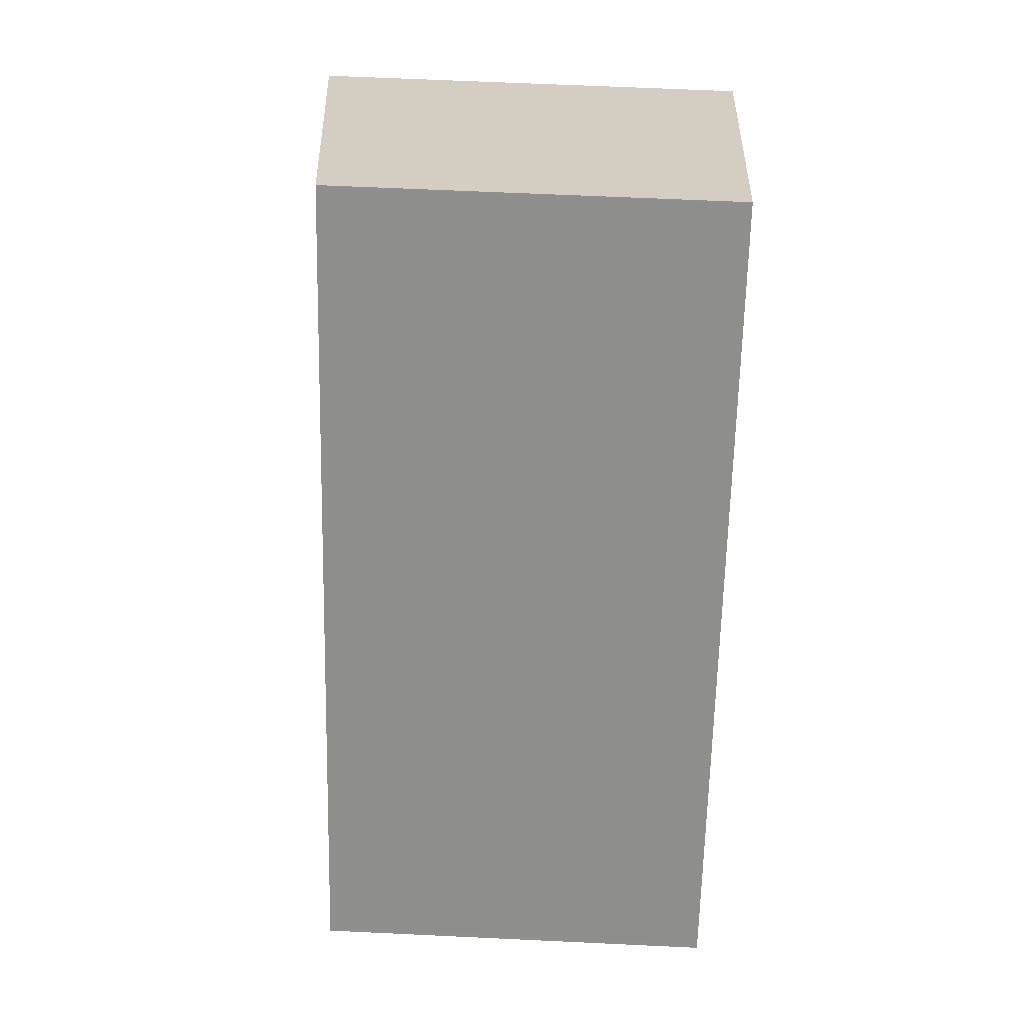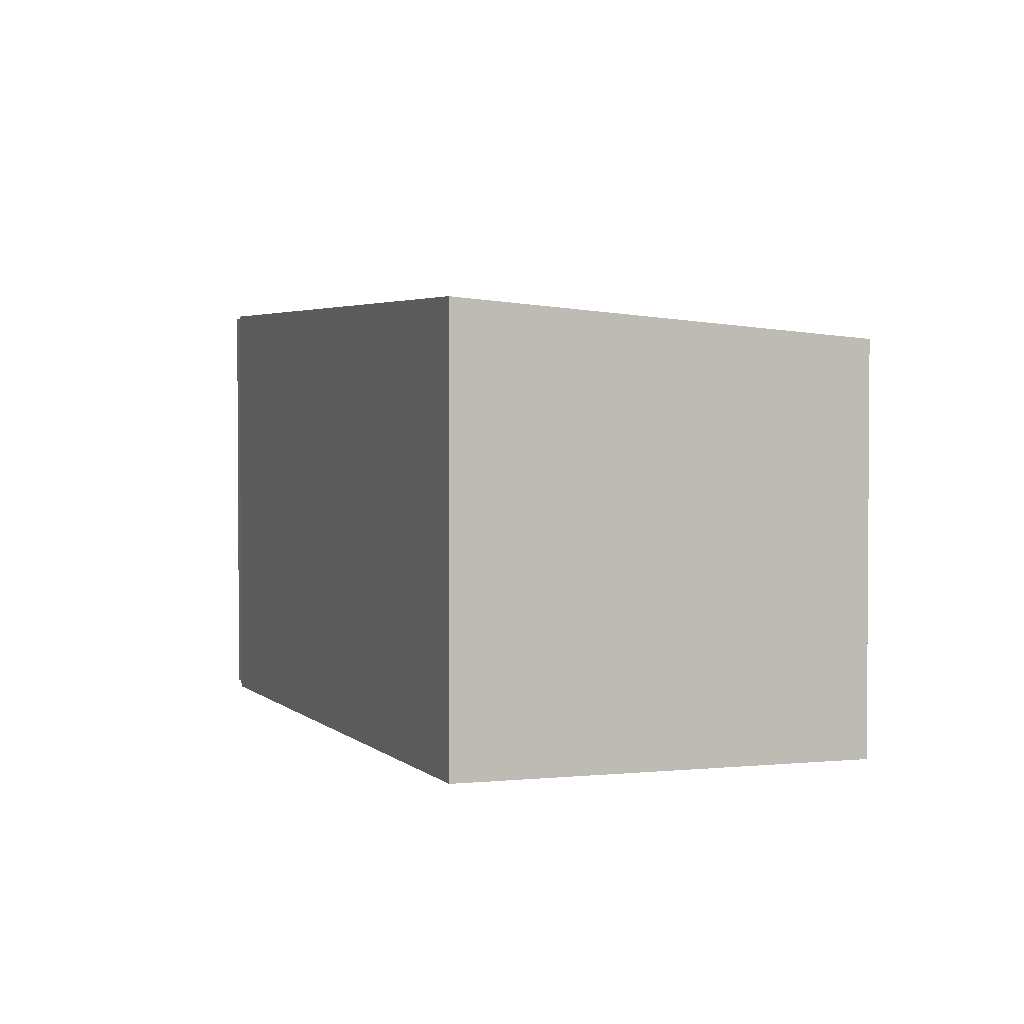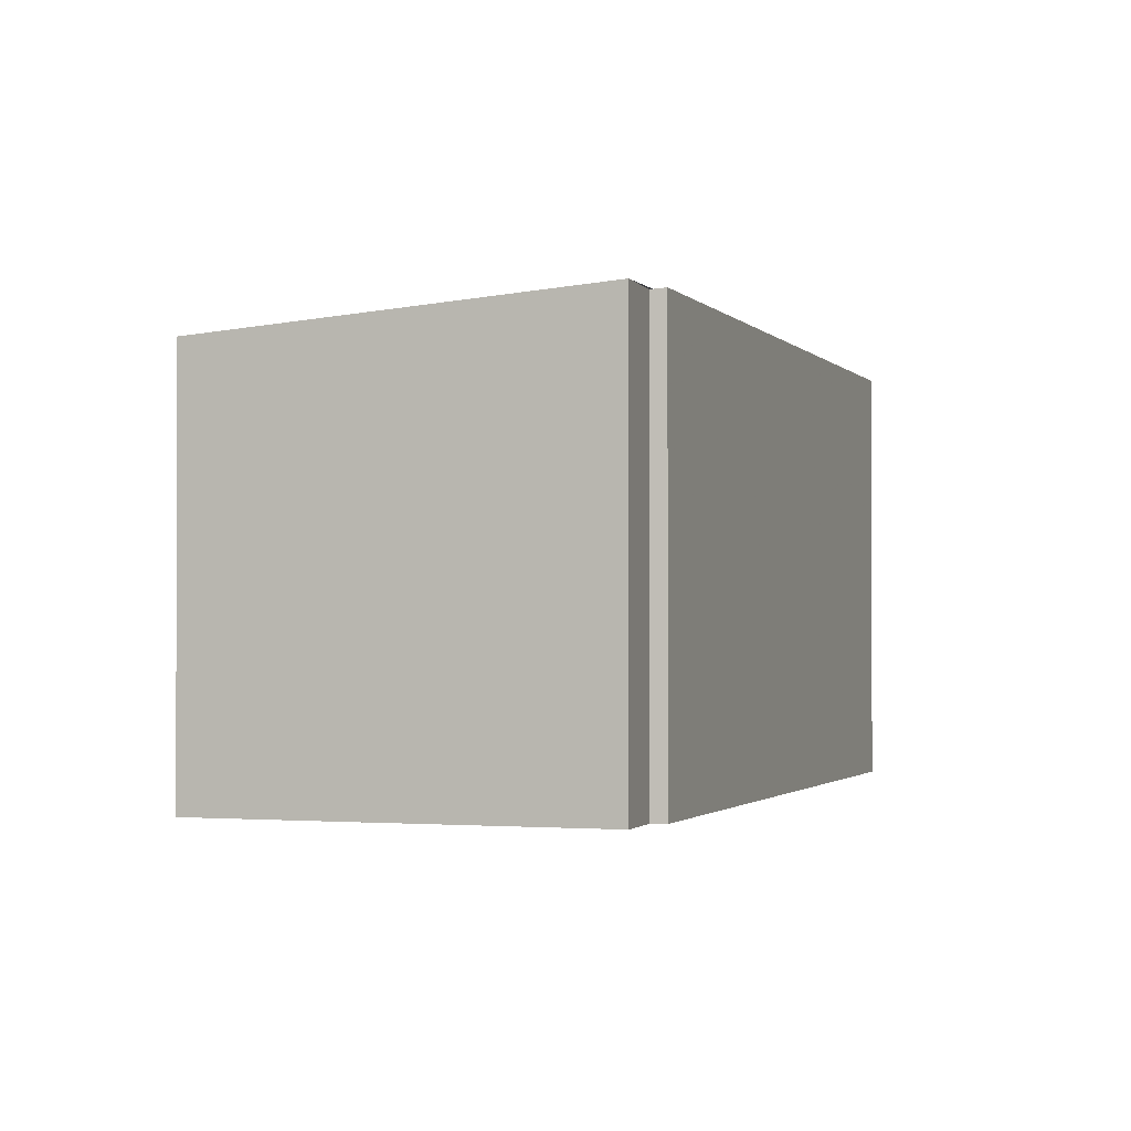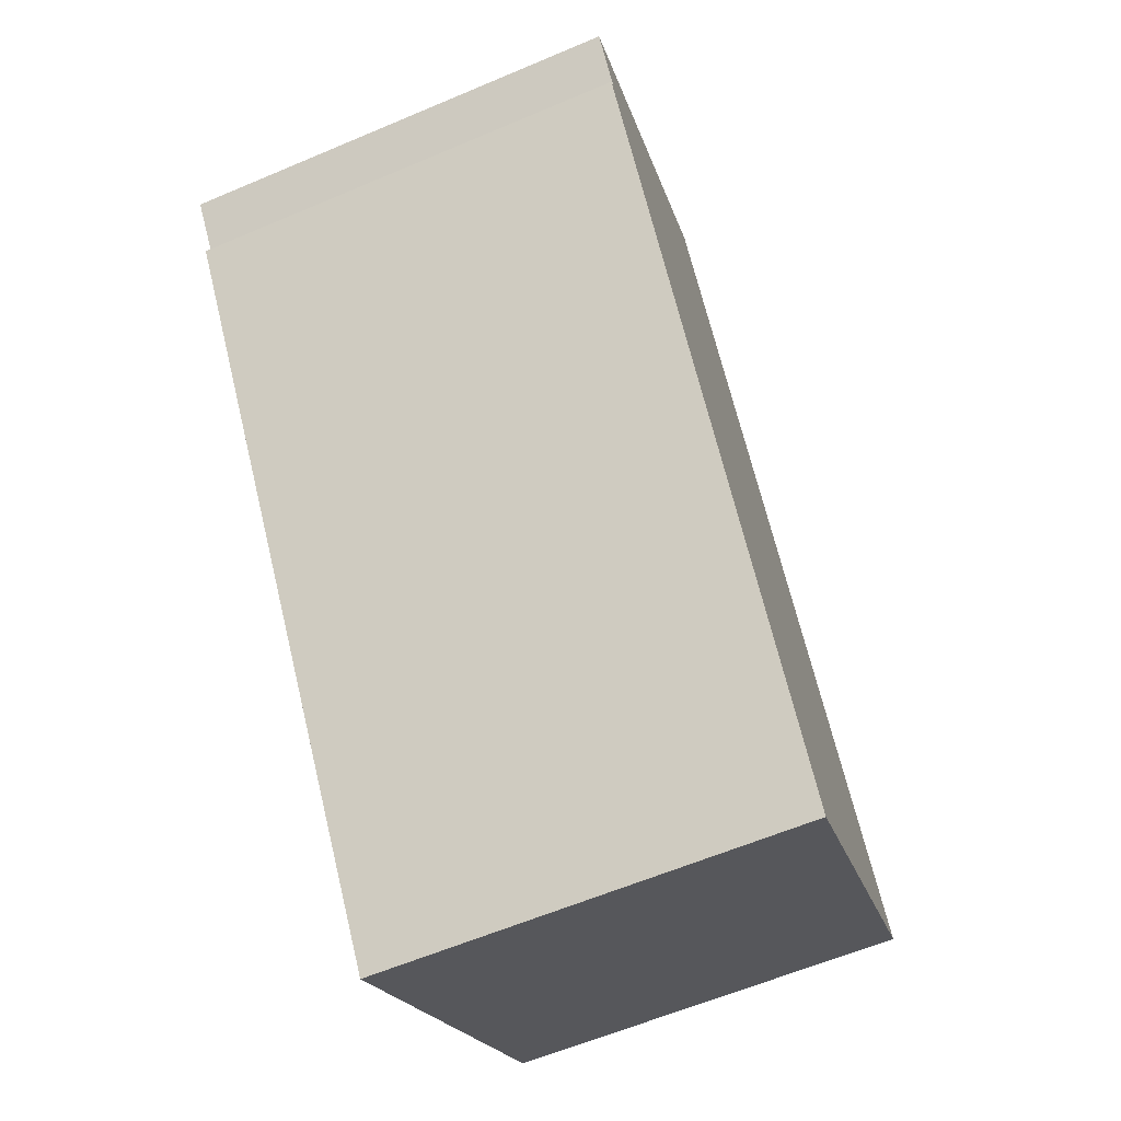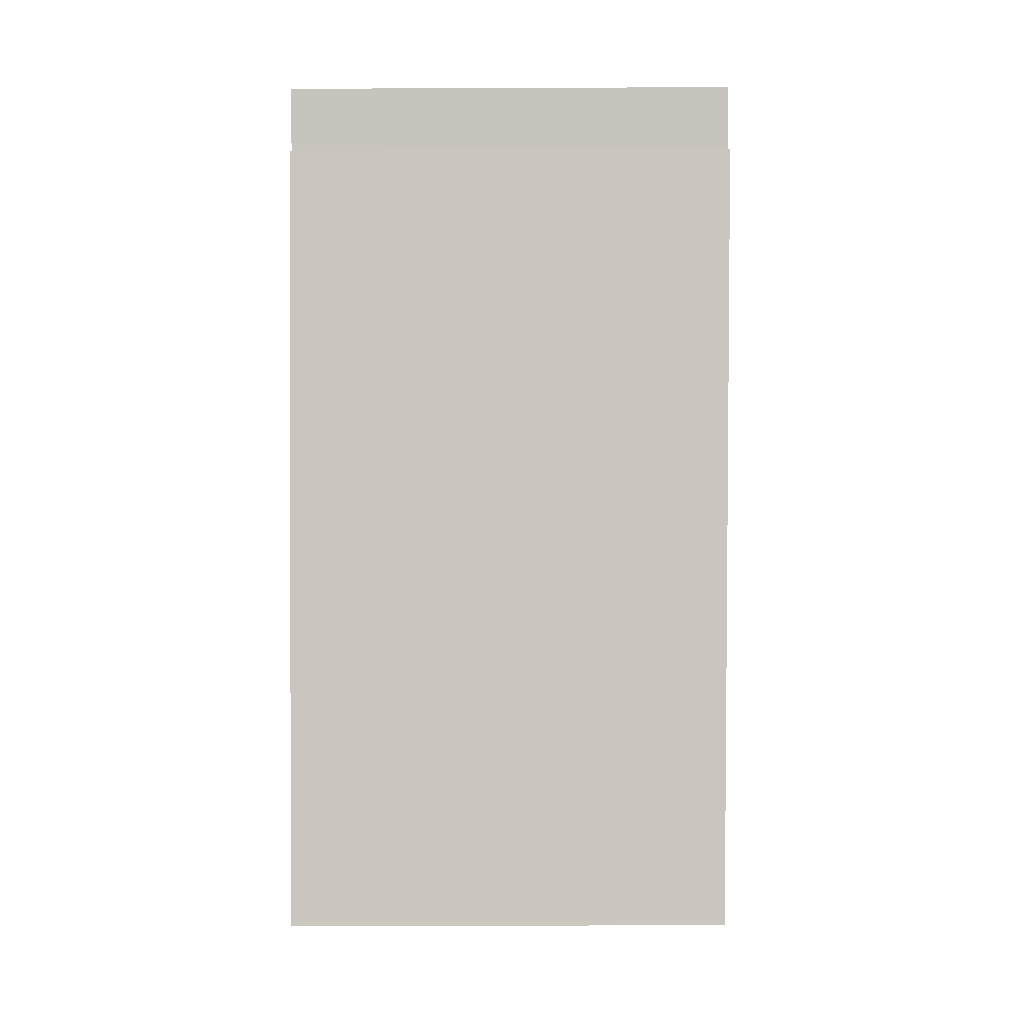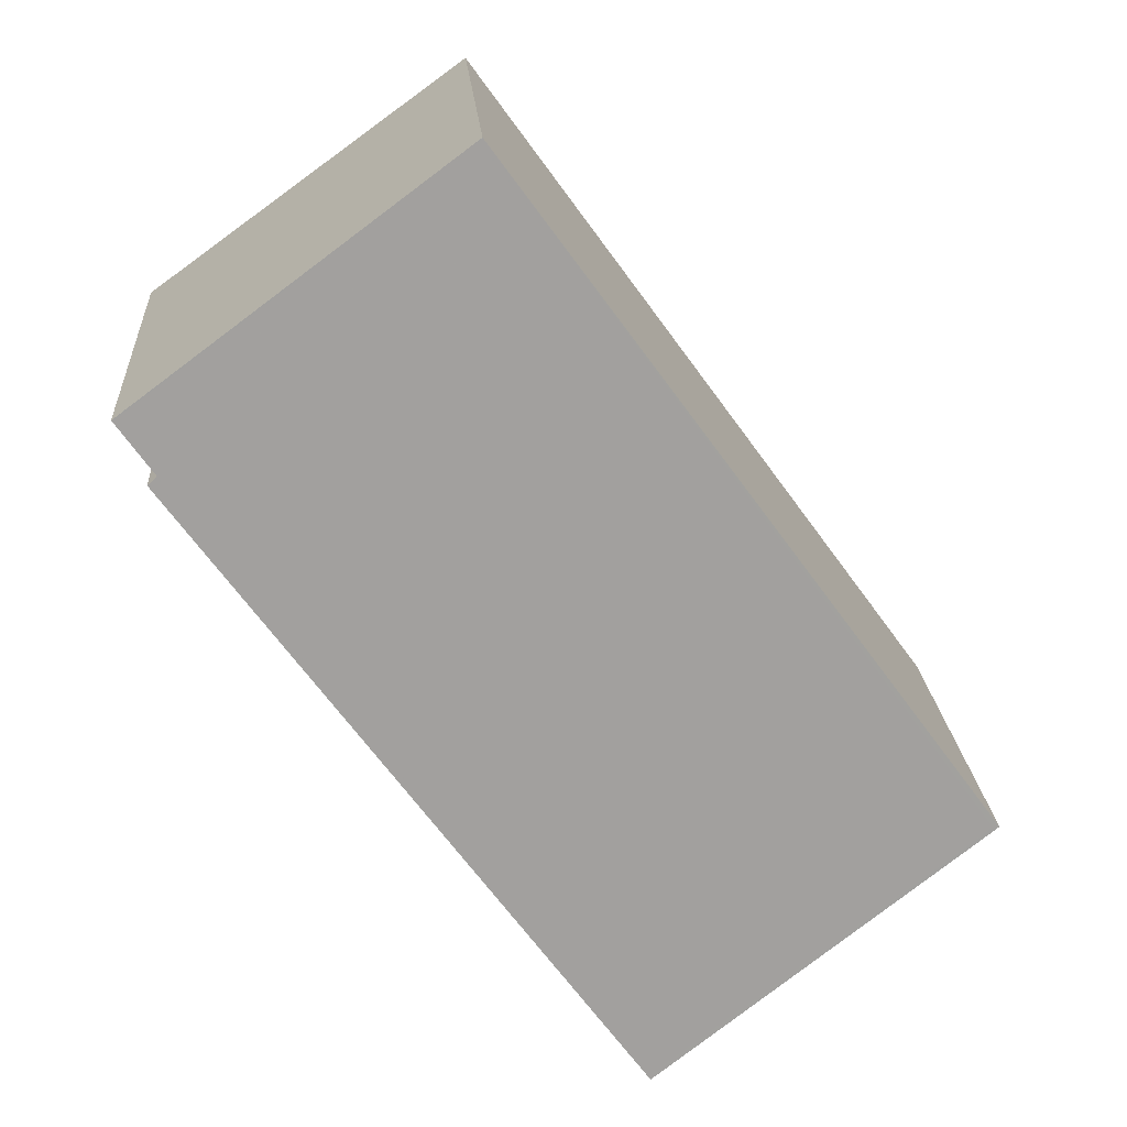
<metadata>
{"format":"obj","ext":"obj","renderer":"f3d","projection":"perspective","resolution":1024,"background":"white","views":[{"elev":60.8,"azim":92.8,"up":"+Y"},{"elev":2.6,"azim":15.5,"up":"+Z"},{"elev":-1.2,"azim":-125.1,"up":"+Z"},{"elev":-60.0,"azim":-66.4,"up":"+Y"},{"elev":-37.1,"azim":-89.7,"up":"+Y"},{"elev":20.6,"azim":-4.1,"up":"+Y"}]}
</metadata>
<code>
v -939.6 -1590 2.54
v -936.5 -1595 2.475
v -938.6 -1596 2.683
v -941.5 -1592 2.742
v -941.4 -1592 2.734
v -941.6 -1592 2.74
v -938.6 -1596 2.682
v -941.5 -1592 2.741
v -941.6 -1592 2.74
v -939.6 -1590 2.54
v -939.6 -1590 2.543
v -939.6 -1590 2.543
v -936.6 -1595 2.478
v -936.6 -1595 2.478
v -936.6 -1595 2.475
v -938.7 -1596 2.683
v -938.7 -1596 2.683
v -939.6 -1590 2.54
v -939.6 -1590 2.54
v -939.6 -1590 -4.441e-16
v -939.6 -1590 -4.441e-16
v -936.6 -1595 2.478
v -936.5 -1595 2.475
v -936.5 -1595 0
v -936.6 -1595 4.441e-16
v -938.7 -1596 2.683
v -938.6 -1596 2.683
v -938.6 -1596 4.441e-16
v -938.7 -1596 -4.441e-16
v -941.5 -1592 2.741
v -941.5 -1592 2.742
v -941.5 -1592 0
v -941.5 -1592 0
v -941.6 -1592 2.74
v -941.4 -1592 2.734
v -941.4 -1592 0
v -941.6 -1592 0
v -939.6 -1590 2.543
v -941.6 -1592 2.74
v -941.6 -1592 4.441e-16
v -939.6 -1590 0
v -938.6 -1596 2.683
v -938.6 -1596 2.682
v -938.6 -1596 0
v -938.6 -1596 4.441e-16
v -941.4 -1592 2.734
v -941.5 -1592 2.741
v -941.5 -1592 0
v -941.4 -1592 0
v -941.6 -1592 2.74
v -941.6 -1592 2.74
v -941.6 -1592 0
v -941.6 -1592 4.441e-16
v -936.6 -1595 2.475
v -939.6 -1590 2.54
v -939.6 -1590 -4.441e-16
v -936.6 -1595 0
v -939.6 -1590 2.54
v -939.6 -1590 2.543
v -939.6 -1590 0
v -939.6 -1590 -4.441e-16
v -938.6 -1596 2.682
v -936.6 -1595 2.478
v -936.6 -1595 4.441e-16
v -938.6 -1596 0
v -936.5 -1595 2.475
v -936.6 -1595 2.475
v -936.6 -1595 0
v -936.5 -1595 0
v -941.5 -1592 2.742
v -938.7 -1596 2.683
v -938.7 -1596 -4.441e-16
v -941.5 -1592 0
v -939.6 -1590 0
v -936.5 -1595 0
v -938.6 -1596 0
v -941.5 -1592 0
v -941.4 -1592 0
v -941.6 -1592 0
f 14 13 7 16
f 16 7 3 17
f 12 9 6 11
f 11 1 10 12
f 15 2 13 14
f 14 12 10 15
f 16 8 5 9 12 14
f 17 4 8 16
f 19 20 21 18
f 23 24 25 22
f 27 28 29 26
f 31 32 33 30
f 35 36 37 34
f 39 40 41 38
f 43 44 45 42
f 47 48 49 46
f 51 52 53 50
f 55 56 57 54
f 59 60 61 58
f 63 64 65 62
f 67 68 69 66
f 71 72 73 70
f 75 76 77 78 79 74

</code>
